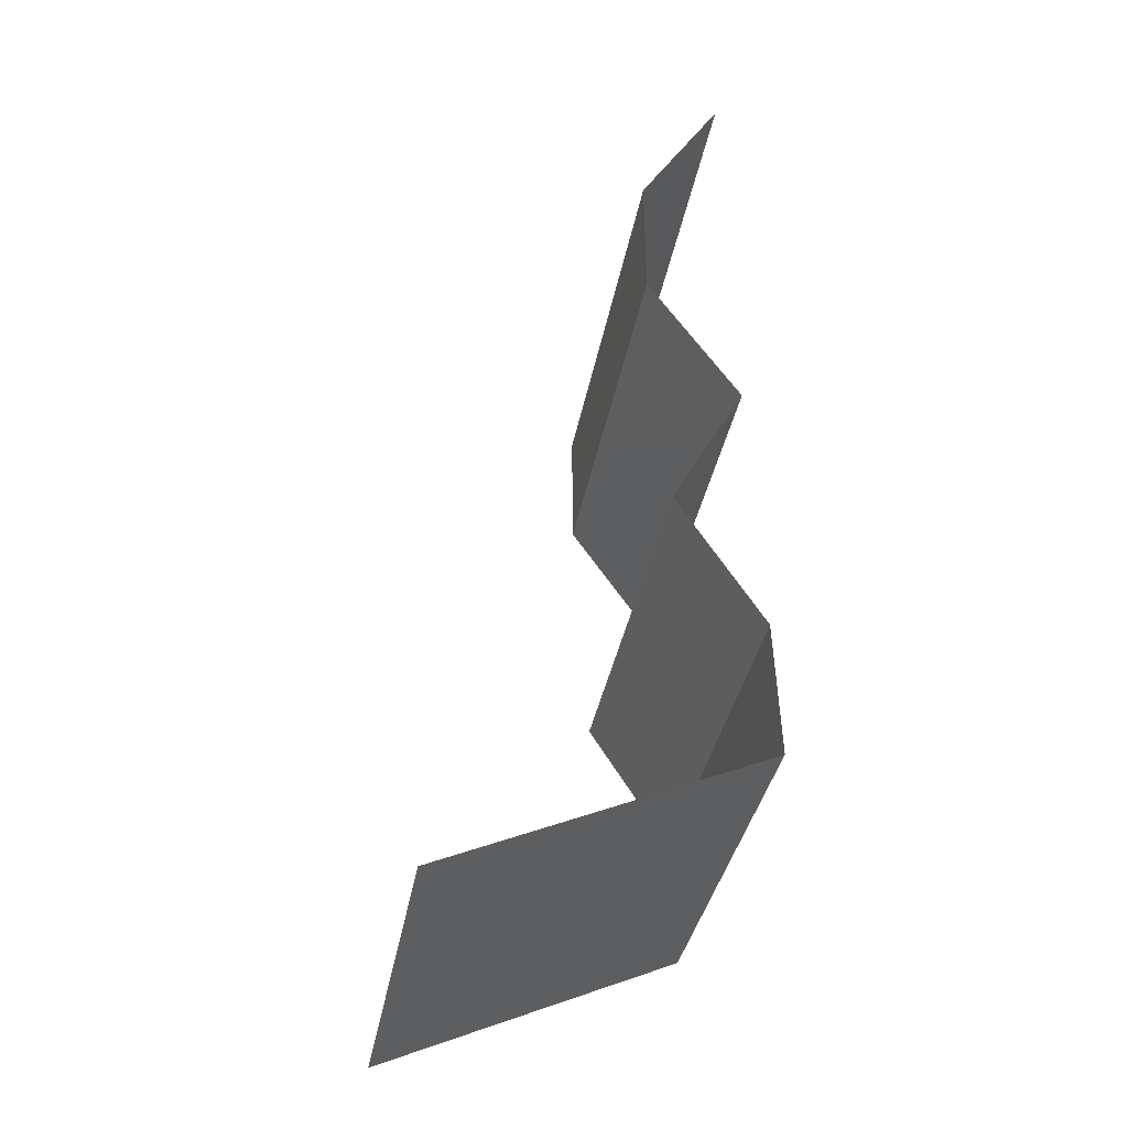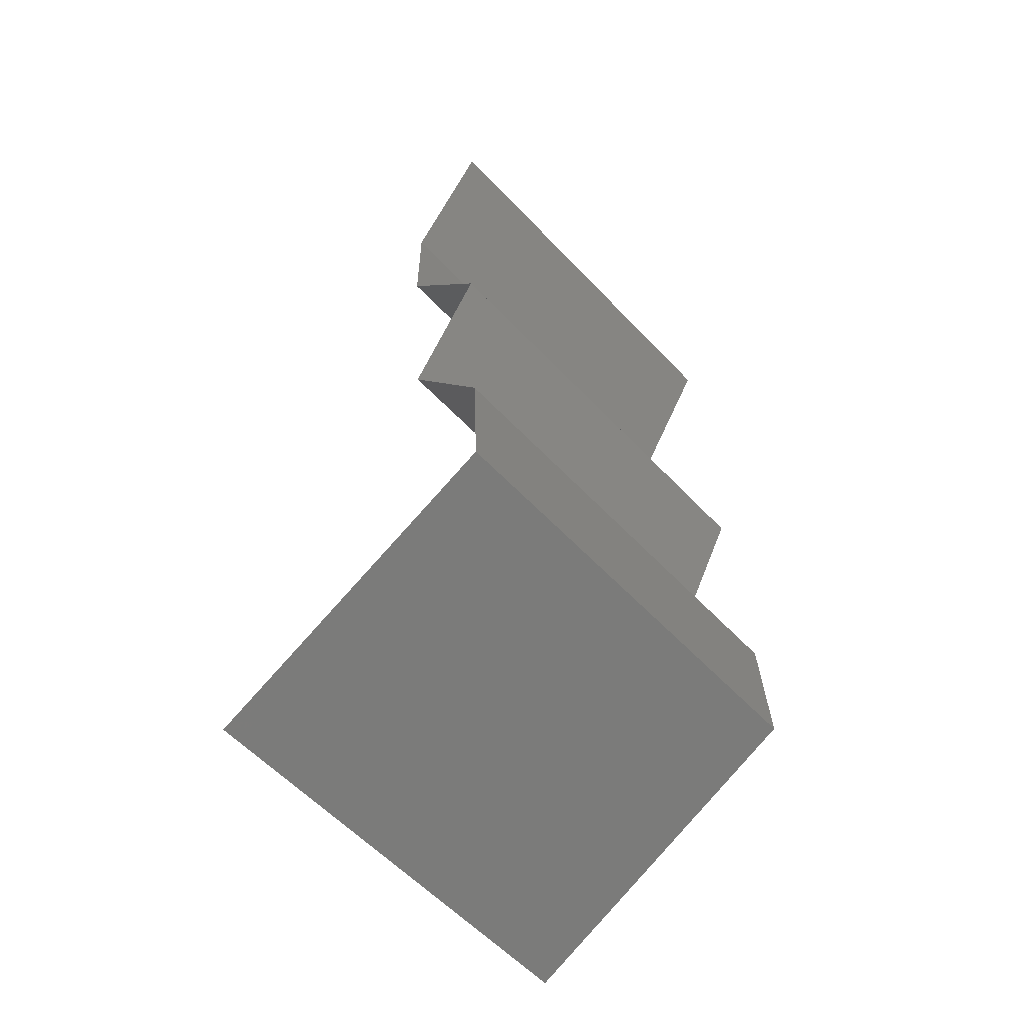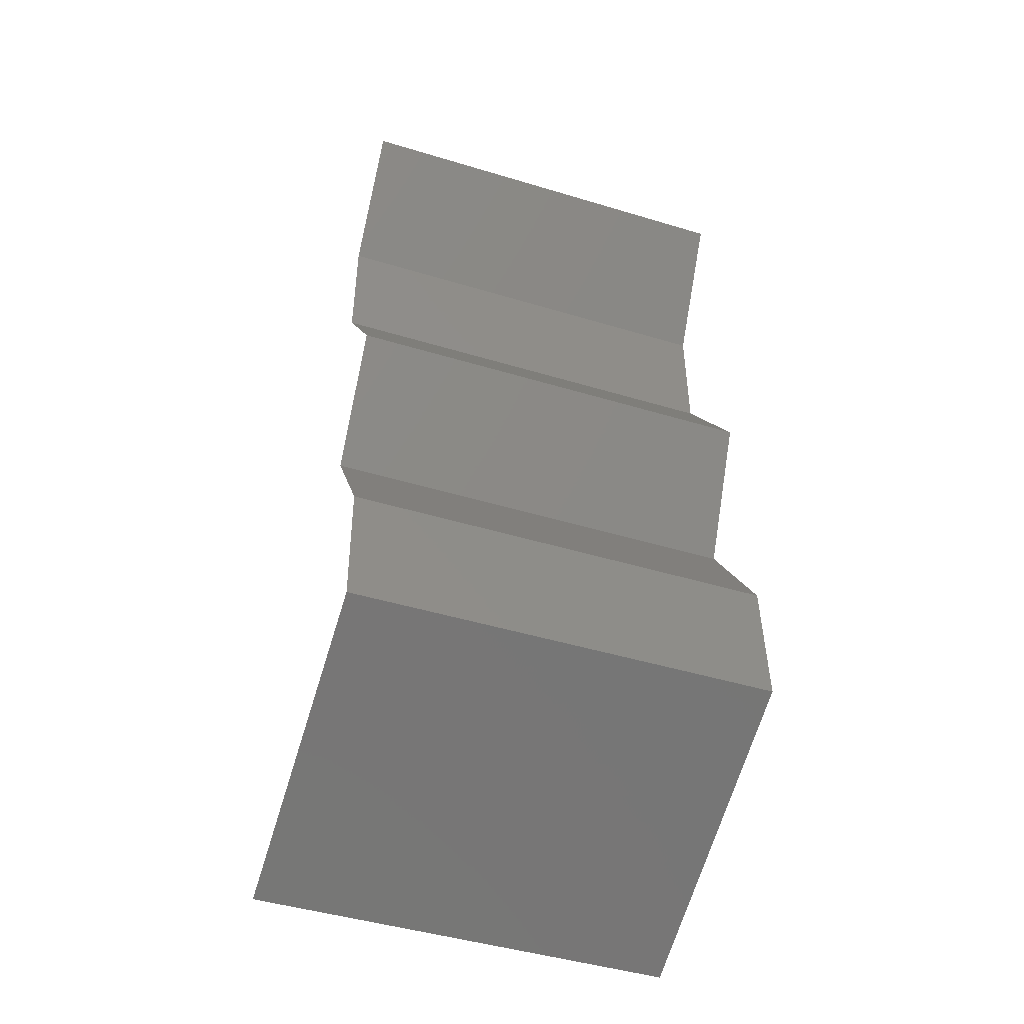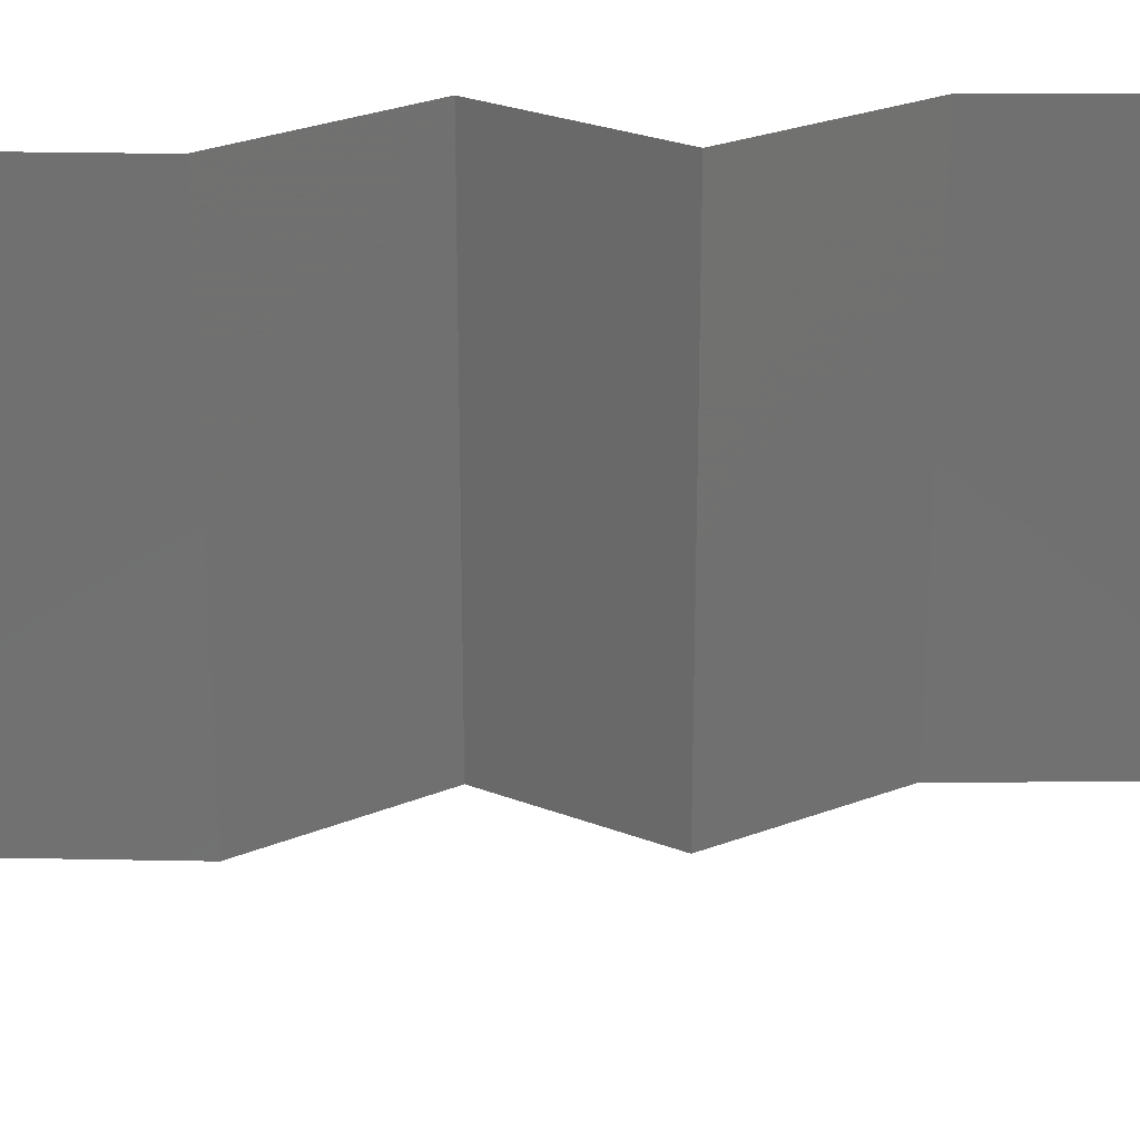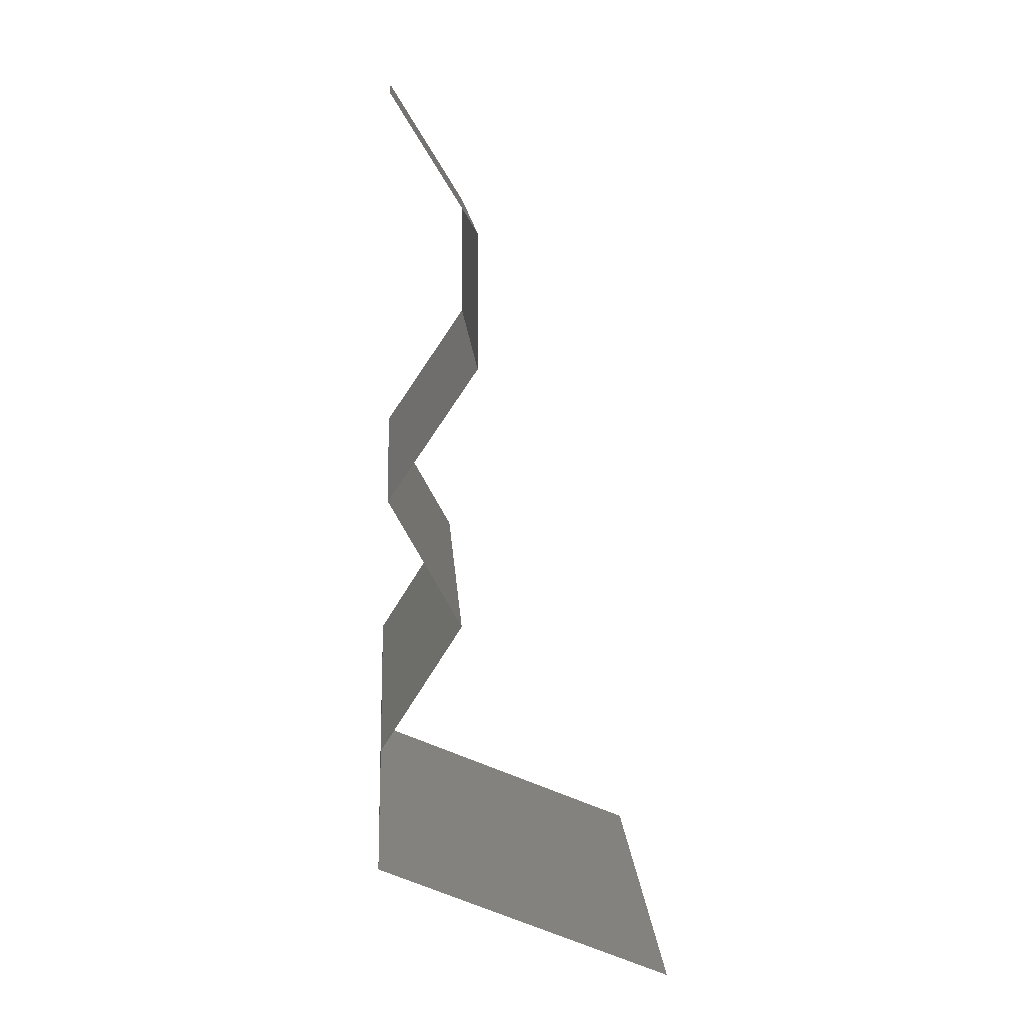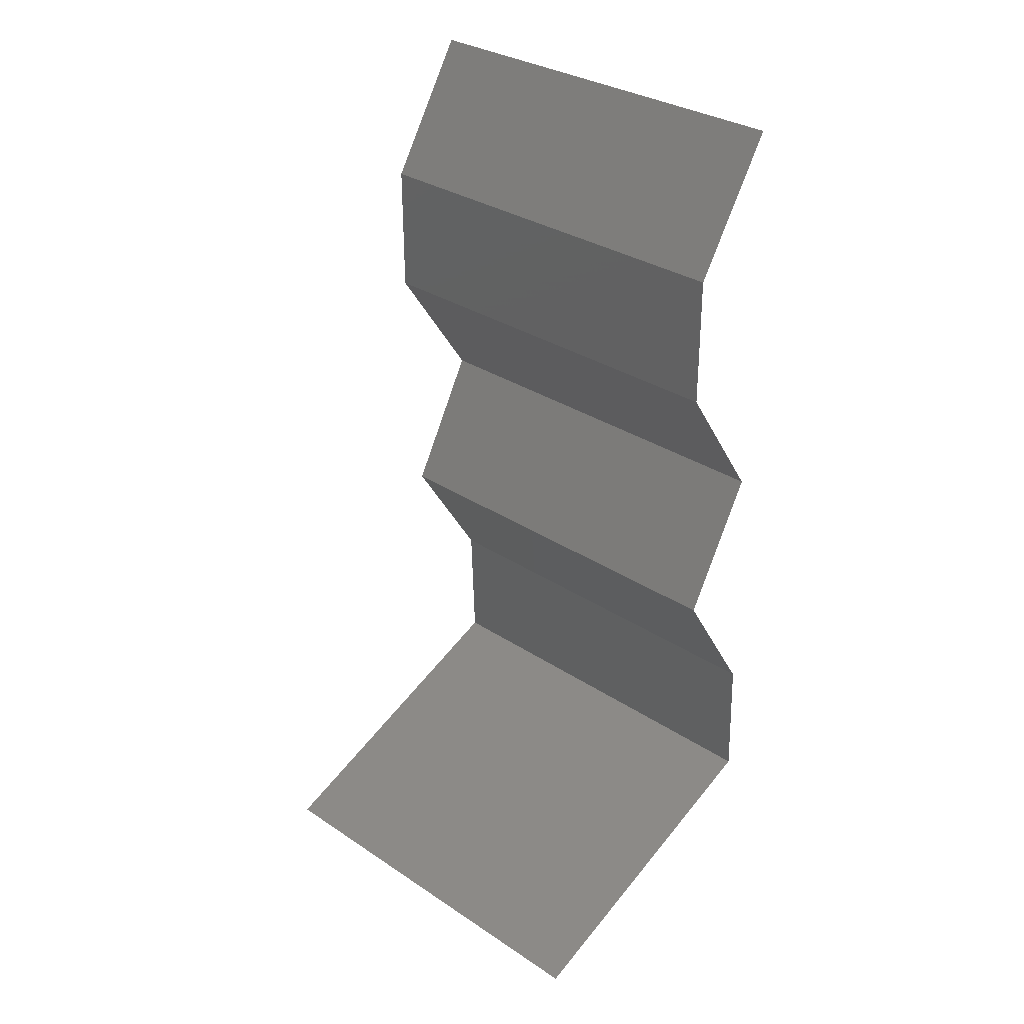
<metadata>
{"format":"stl","ext":"stl","renderer":"f3d","projection":"perspective","resolution":1024,"background":"white","views":[{"elev":-35.7,"azim":-9.8,"up":"+Y"},{"elev":-59.2,"azim":43.0,"up":"+Y"},{"elev":-46.4,"azim":71.0,"up":"+Y"},{"elev":27.3,"azim":-88.0,"up":"+Z"},{"elev":14.1,"azim":176.4,"up":"+Y"},{"elev":31.5,"azim":-46.8,"up":"+Y"}]}
</metadata>
<code>
# stl→obj: 41 verts, 60 faces
v 0.032 0.04364 0.01
v 0.03588 0.04987 0.01
v 0.03394 0.04675 0.005
v 0.03394 0.04675 0.015
v 0.032 0.04364 0.02
v 0.03588 0.04987 0.02
v 0.03588 0.04987 0
v 0.032 0.04364 0
v 0.03203 0.0374 0.02
v 0.03201 0.04052 0.015
v 0.03203 0.0374 0
v 0.03201 0.04052 0.005
v 0.03203 0.0374 0.01
v 0.03415 0.03429 0.015
v 0.03628 0.03117 0
v 0.03628 0.03117 0.01
v 0.03415 0.03429 0.005
v 0.03628 0.03117 0.02
v 0.03285 0.02494 0
v 0.03457 0.02805 0.005
v 0.03285 0.02494 0.01
v 0.03457 0.02805 0.015
v 0.03285 0.02494 0.02
v 0.03682 0.0187 0
v 0.03484 0.02182 0.005
v 0.03682 0.0187 0.01
v 0.03484 0.02182 0.015
v 0.03682 0.0187 0.02
v 0.03706 0.01247 0
v 0.03694 0.01558 0.005
v 0.03706 0.01247 0.01
v 0.03694 0.01558 0.015
v 0.03706 0.01247 0.02
v 0.02981 0.009351 0
v 0.02257 0.006234 0
v 0.02997 0.00942 0.007973
v 0.02257 0.006234 0.01
v 0.03228 0.01041 0.01438
v 0.02257 0.006234 0.02
v 0.02744 0.00833 0.01447
v 0.02981 0.009351 0.02
f 1 2 3
f 2 1 4
f 5 6 4
f 7 8 3
f 2 7 3
f 6 2 4
f 8 1 3
f 1 5 4
f 9 5 10
f 8 11 12
f 13 1 12
f 1 13 10
f 1 8 12
f 5 1 10
f 11 13 12
f 13 9 10
f 9 13 14
f 15 16 17
f 13 11 17
f 16 18 14
f 18 9 14
f 16 13 17
f 11 15 17
f 13 16 14
f 15 19 20
f 16 21 22
f 23 18 22
f 21 16 20
f 16 15 20
f 18 16 22
f 19 21 20
f 21 23 22
f 19 24 25
f 21 26 27
f 28 23 27
f 26 21 25
f 21 19 25
f 23 21 27
f 24 26 25
f 26 28 27
f 24 29 30
f 26 31 32
f 31 26 30
f 33 28 32
f 26 24 30
f 28 26 32
f 29 31 30
f 31 33 32
f 34 35 36
f 29 34 36
f 35 37 36
f 31 29 36
f 33 31 38
f 37 39 40
f 39 41 40
f 41 33 38
f 38 31 36
f 38 36 40
f 36 37 40
f 41 38 40

</code>
